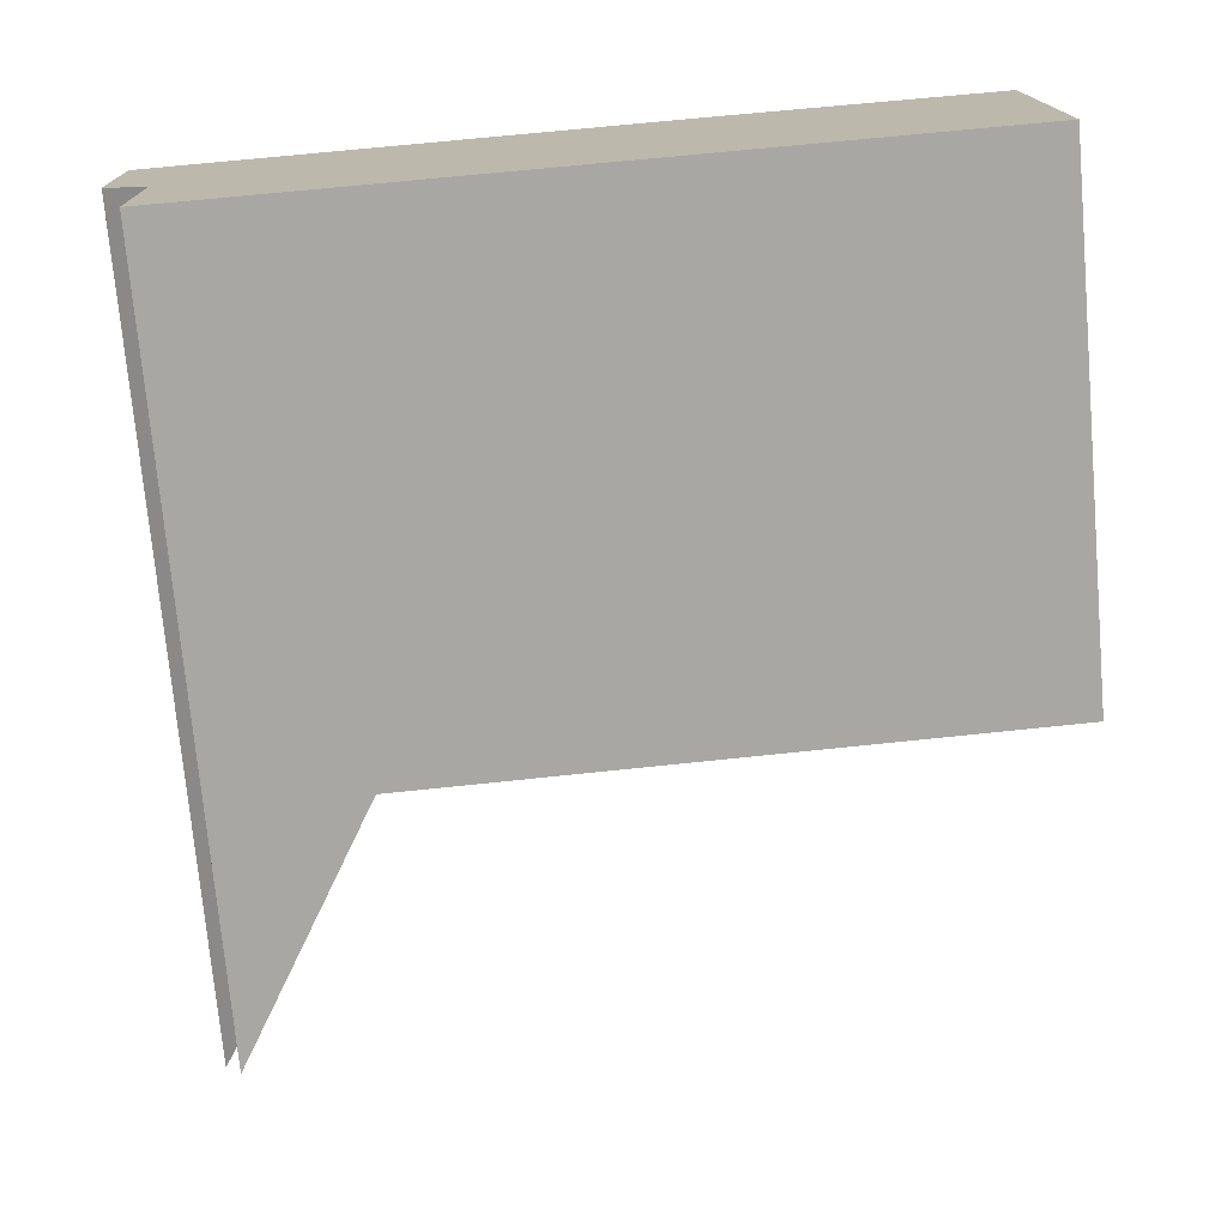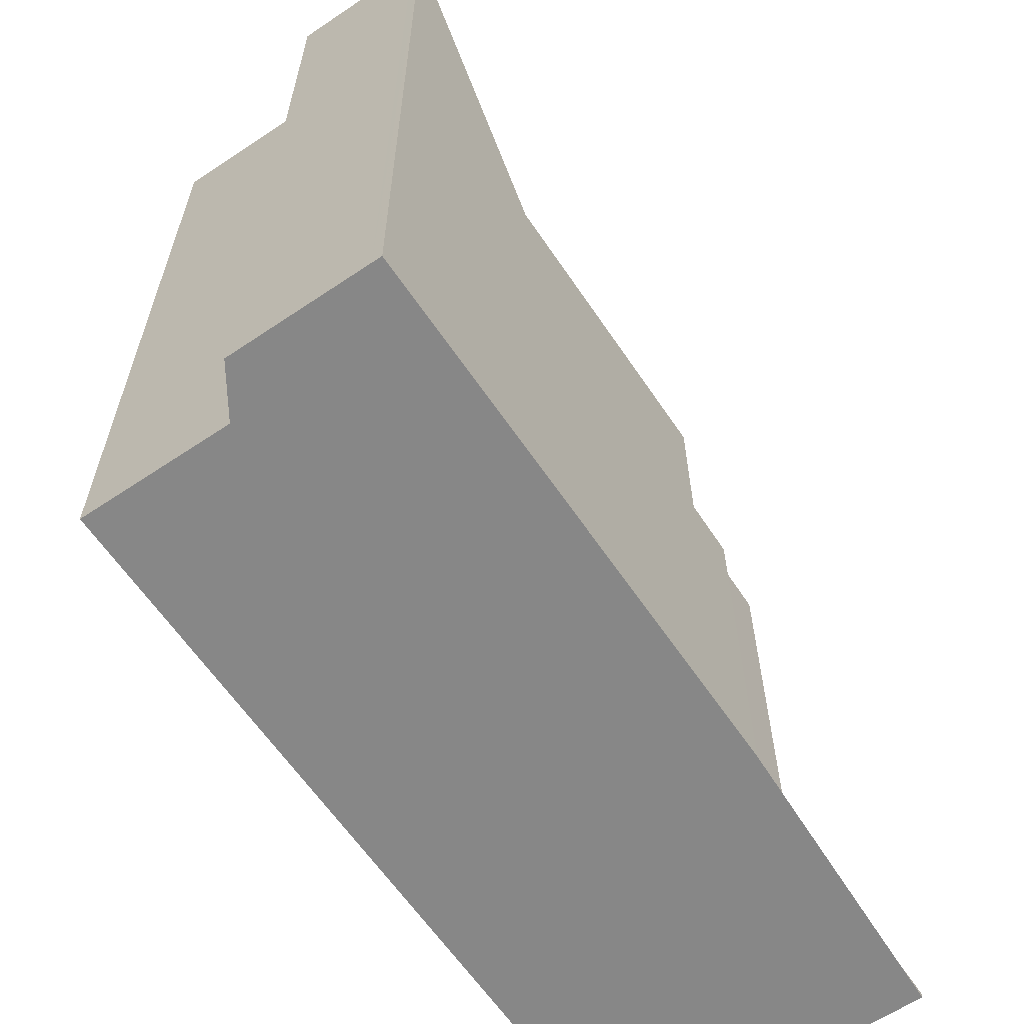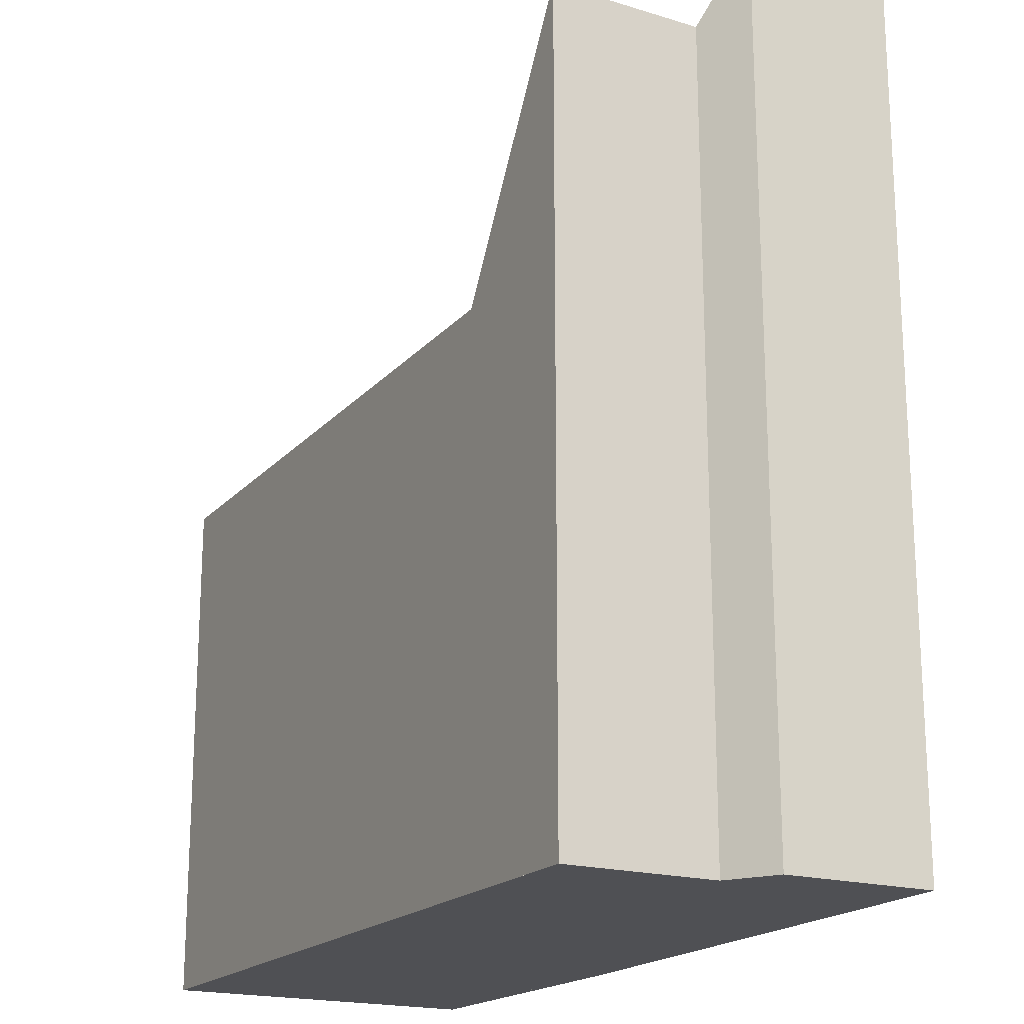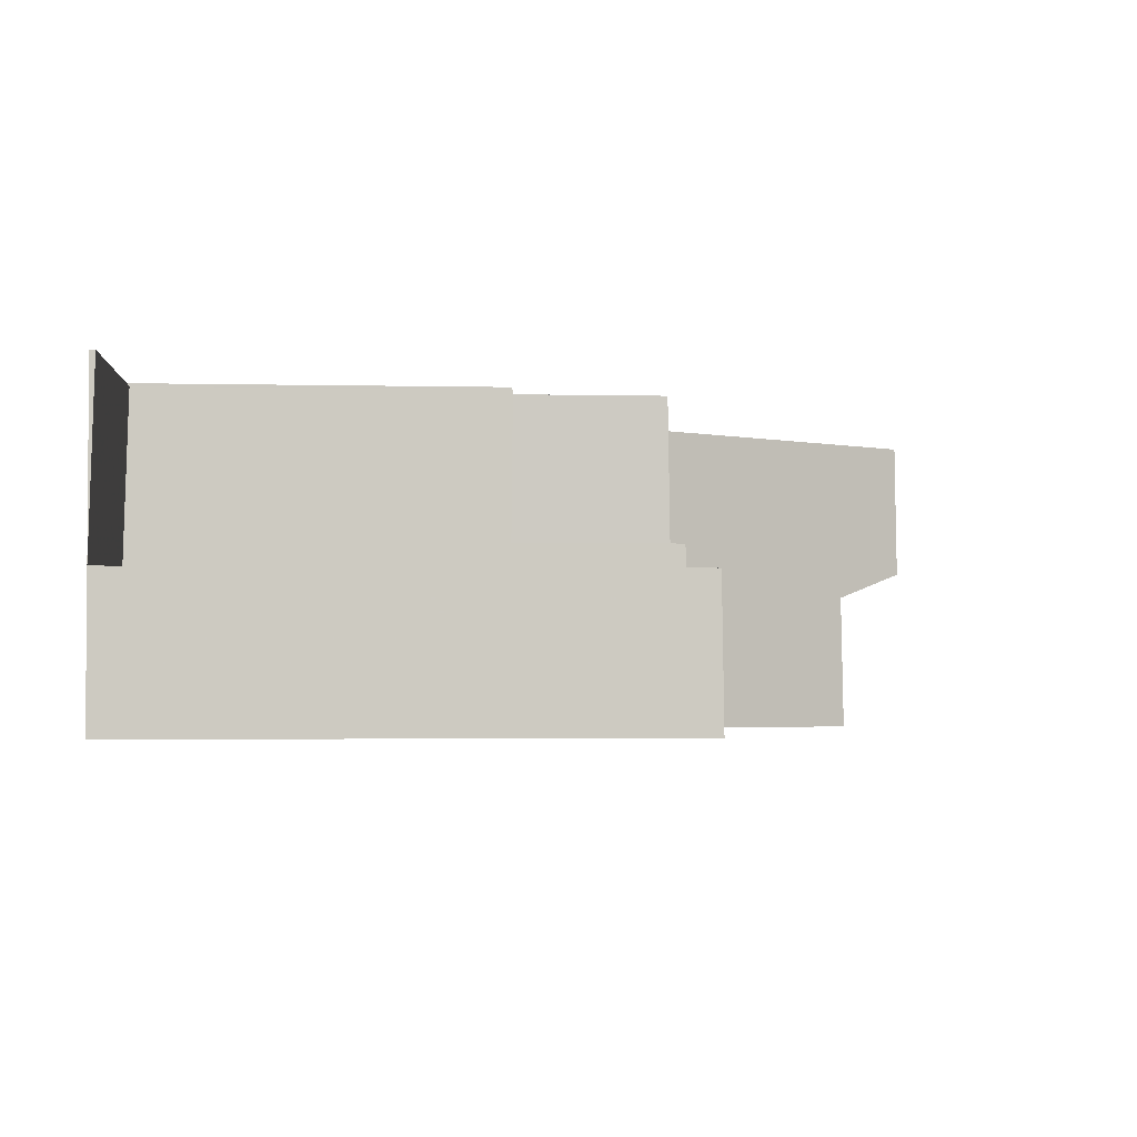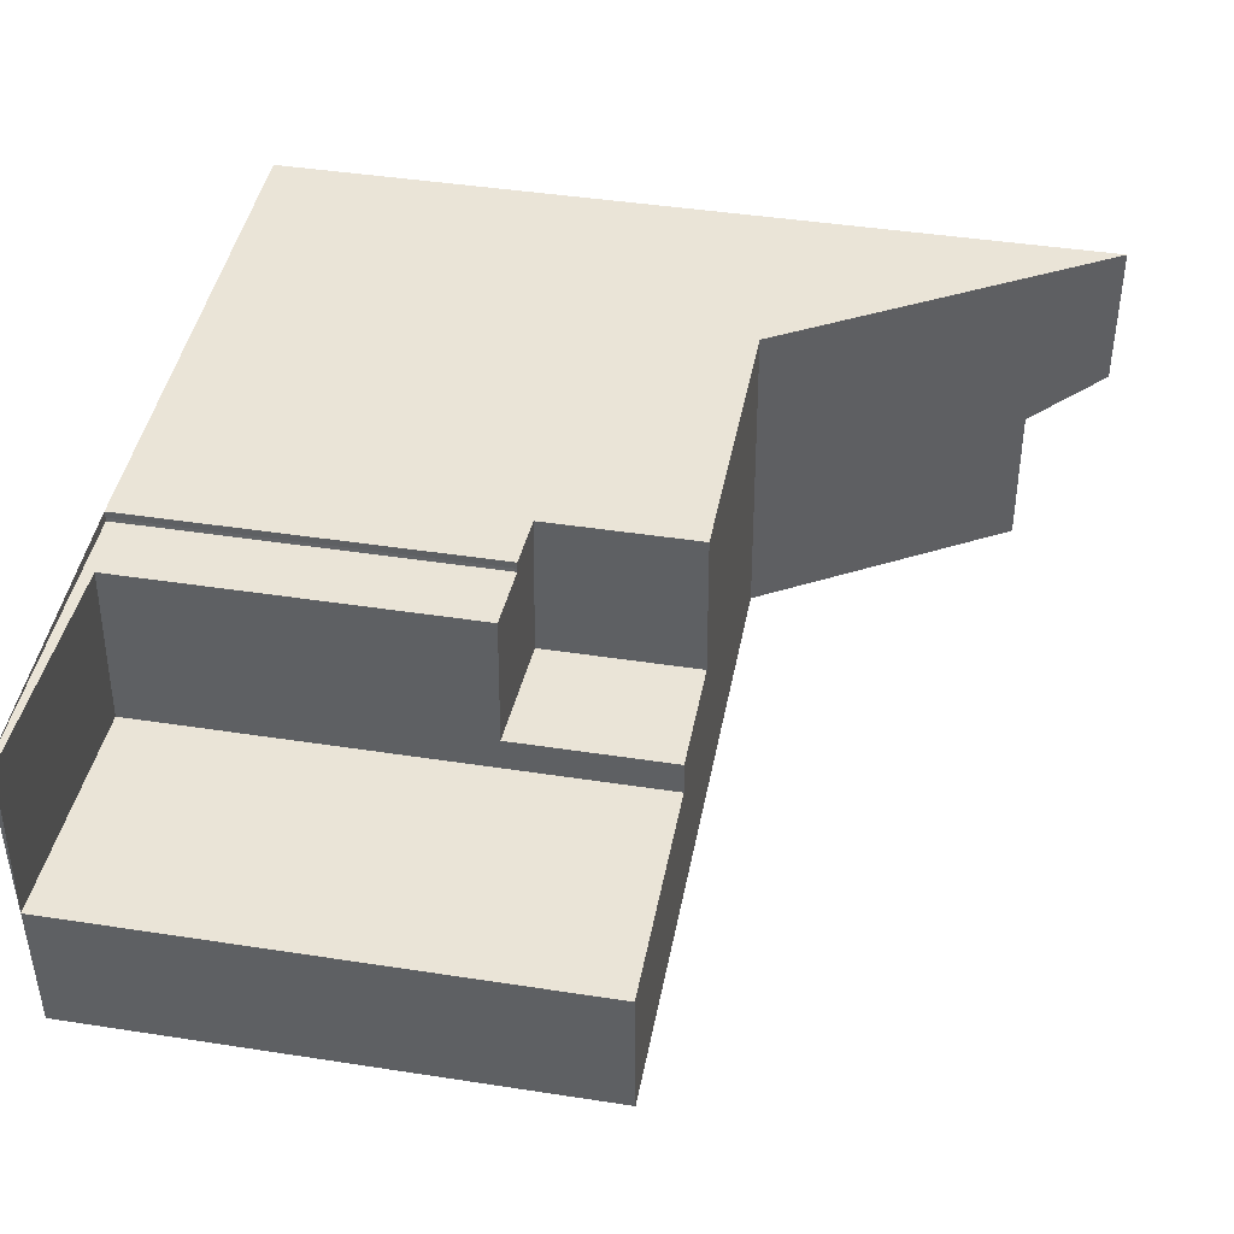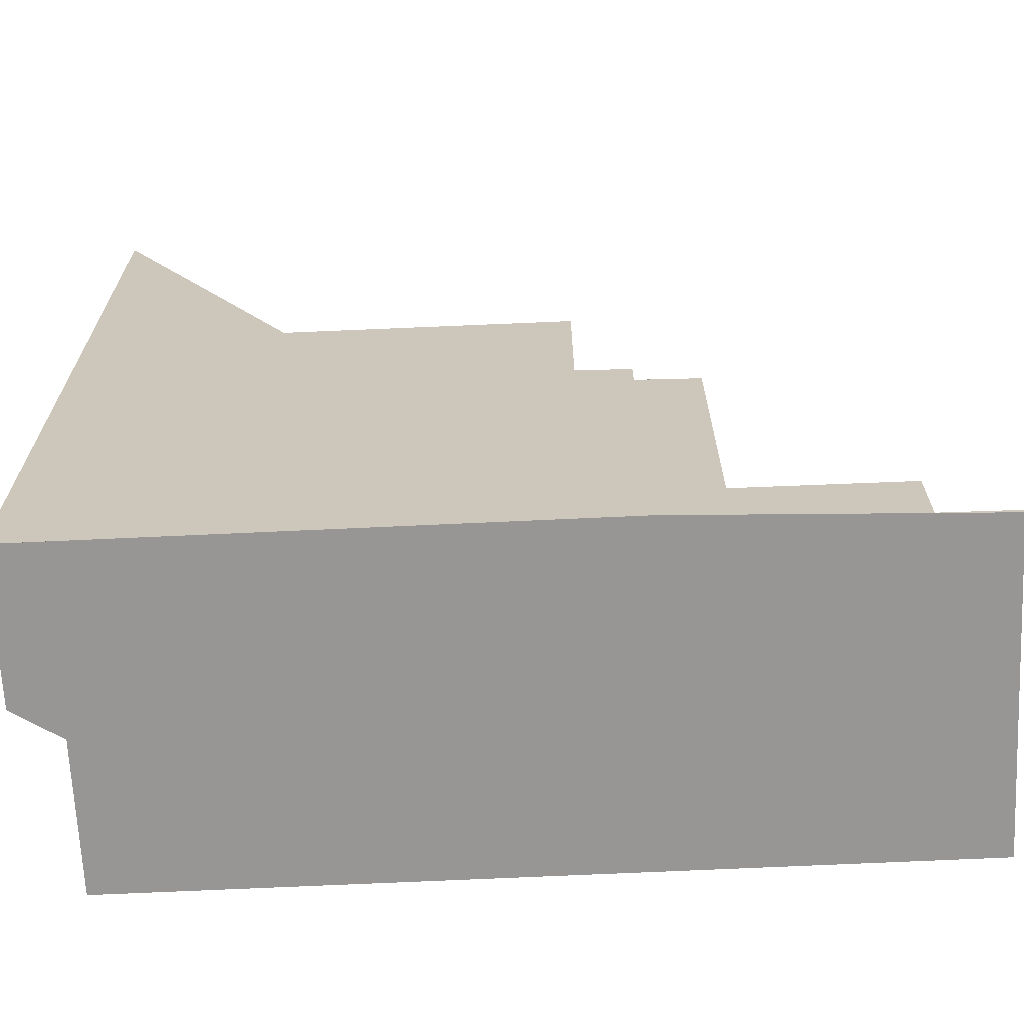
<metadata>
{"format":"obj","ext":"obj","renderer":"f3d","projection":"perspective","resolution":1024,"background":"white","views":[{"elev":-74.3,"azim":-174.9,"up":"+Y"},{"elev":-62.5,"azim":123.3,"up":"+Z"},{"elev":-19.1,"azim":60.5,"up":"+Z"},{"elev":-2.3,"azim":-95.1,"up":"+Y"},{"elev":44.3,"azim":-79.8,"up":"+Y"},{"elev":-67.9,"azim":-178.1,"up":"+Z"}]}
</metadata>
<code>
v -955.4 -1547 8.937
v -955.3 -1541 0.09053
v -940.9 -1541 14.69
v -941 -1544 14.72
v -941.8 -1544 13.39
v -941.8 -1547 13.44
v -950.2 -1541 6.255
v -950.2 -1541 6.256
v -950.2 -1541 6.257
v -944.4 -1547 9.065
v -944.3 -1541 8.994
v -944.3 -1541 8.996
v -944.4 -1547 9.063
v -944.3 -1541 8.994
v -944.4 -1547 9.065
v -949.3 -1541 8.936
v -955.4 -1544 8.907
v -951.3 -1541 0.1925
v -955.4 -1544 0.0005758
v -951.3 -1541 6.195
v -955.4 -1544 5.948
v -949.3 -1541 6.307
v -949.3 -1541 8.939
v -944.3 -1541 8.996
v -940.9 -1541 14.7
v -949.3 -1541 6.305
v -950.2 -1541 6.255
v -941.4 -1541 13.94
v -941.4 -1541 13.94
v -941.4 -1544 13.97
v -955.4 -1547 8.936
v -944.4 -1547 9.063
v -941.8 -1547 13.44
v -949.6 -1541 6.288
v -949.6 -1541 6.29
v -949.6 -1544 8.966
v -949.7 -1547 9.002
v -949.7 -1547 9.004
v -949.6 -1544 6.262
v -949.6 -1544 6.262
v -949.3 -1541 6.307
v -949.3 -1541 6.305
v -949.3 -1544 6.279
v -949.3 -1544 8.969
v -949.4 -1547 9.007
v -949.4 -1547 9.006
v -949.3 -1541 8.939
v -949.3 -1541 8.936
v -949.3 -1544 6.279
v -949.4 -1541 6.3
v -949.4 -1541 6.302
v -949.4 -1544 6.274
v -949.4 -1544 8.968
v -949.4 -1547 9.005
v -949.5 -1547 9.006
v -949.4 -1544 6.274
v -951.4 -1544 8.946
v -951.4 -1547 8.982
v -951.4 -1547 8.984
v -951.4 -1544 6.169
v -951.4 -1544 8.953
v -951.4 -1544 6.163
v -951.3 -1541 6.195
v -951.4 -1544 0.1025
v -951.3 -1541 0.1925
v -951.4 -1544 6.169
v -949.3 -1544 6.279
v -949.3 -1544 8.969
v -941.1 -1544 14.58
v -941.4 -1544 13.97
v -951.4 -1544 0.1204
v -944.4 -1544 9.027
v -951.4 -1544 8.946
v -951.4 -1544 6.169
v -949.3 -1544 8.969
v -944.4 -1544 9.027
v -949.6 -1544 8.966
v -949.4 -1544 8.968
v -951.4 -1544 8.946
v -951.4 -1544 0.1204
v -955.4 -1544 0.01857
v -950.5 -1544 6.214
v -950.5 -1544 8.955
v -950.5 -1541 6.24
v -950.5 -1544 8.955
v -950.6 -1547 8.992
v -950.6 -1547 8.993
v -950.5 -1544 6.214
v -955.3 -1547 8.938
v -955.3 -1547 8.937
v -955.3 -1544 0.02073
v -955.2 -1541 0.09294
v -955.3 -1544 8.908
v -955.3 -1544 5.953
v -955.3 -1544 0.00268
v -942.7 -1541 11.66
v -942.7 -1541 11.66
v -942.8 -1544 11.69
v -942.8 -1547 11.72
v -942.8 -1547 11.73
v -952.4 -1547 8.972
v -952.4 -1547 8.97
v -952.4 -1544 0.09445
v -952.3 -1541 0.1668
v -952.4 -1544 8.941
v -952.4 -1544 6.108
v -952.4 -1544 0.07654
v -944.4 -1544 9.034
v -949.3 -1544 8.977
v -942.8 -1544 11.7
v -941.8 -1544 13.4
v -952.4 -1544 8.941
v -955.3 -1544 8.908
v -952.4 -1544 0.07654
v -955.3 -1544 0.00268
v -951.4 -1544 0.1025
v -944.4 -1544 9.034
v -951.4 -1544 8.953
v -951.4 -1544 6.163
v -949.6 -1544 8.973
v -950.5 -1544 8.963
v -955.4 -1544 8.907
v -955.4 -1544 0.0005758
v -949.4 -1544 8.976
v -951.4 -1544 8.953
v -951.4 -1544 0.1025
v -941.8 -1546 13.42
v -942.8 -1546 11.72
v -949.4 -1546 8.996
v -944.4 -1546 9.053
v -955.3 -1546 8.927
v -952.4 -1546 8.961
v -944.4 -1546 9.053
v -950.6 -1546 8.982
v -949.7 -1546 8.993
v -955.4 -1546 8.926
v -949.4 -1546 8.995
v -951.4 -1546 8.973
v -944 -1541 9.472
v -944 -1541 9.469
v -944.1 -1544 9.516
v -944.1 -1544 9.527
v -944.1 -1546 9.555
v -944.1 -1547 9.568
v -944.1 -1547 9.571
v -955.3 -1547 8.937
v -955.3 -1547 8.939
v -955.2 -1541 0.09321
v -955.3 -1544 0.02124
v -955.3 -1544 8.908
v -955.3 -1544 0.003251
v -955.3 -1546 8.927
v -955.3 -1544 8.908
v -955.3 -1544 5.954
v -955.3 -1544 0.003251
v -955.4 -1547 8.936
v -955.4 -1547 8.937
v -955.4 -1547 1.776e-15
v -955.4 -1547 0
v -955.2 -1541 0.09294
v -955.3 -1541 0.09053
v -955.3 -1541 1.388e-17
v -955.2 -1541 0
v -940.9 -1541 14.7
v -940.9 -1541 14.69
v -940.9 -1541 0
v -940.9 -1541 0
v -941.1 -1544 14.58
v -941 -1544 14.72
v -941 -1544 0
v -941.1 -1544 0
v -941.8 -1544 13.4
v -941.8 -1544 13.39
v -941.8 -1544 0
v -941.8 -1544 0
v -942.8 -1547 11.73
v -941.8 -1547 13.44
v -941.8 -1547 1.776e-15
v -942.8 -1547 1.776e-15
v -950.2 -1541 6.255
v -950.2 -1541 6.255
v -950.2 -1541 0
v -950.2 -1541 8.882e-16
v -950.2 -1541 6.257
v -950.2 -1541 6.256
v -950.2 -1541 0
v -950.2 -1541 0
v -949.6 -1541 6.29
v -950.2 -1541 6.257
v -950.2 -1541 0
v -949.6 -1541 -8.882e-16
v -949.4 -1547 9.007
v -944.4 -1547 9.065
v -944.4 -1547 -1.776e-15
v -949.4 -1547 0
v -944 -1541 9.469
v -944.3 -1541 8.994
v -944.3 -1541 0
v -944 -1541 0
v -941 -1544 14.72
v -940.9 -1541 14.7
v -940.9 -1541 0
v -941 -1544 0
v -950.2 -1541 6.256
v -950.2 -1541 6.255
v -950.2 -1541 8.882e-16
v -950.2 -1541 0
v -940.9 -1541 14.69
v -941.4 -1541 13.94
v -941.4 -1541 0
v -940.9 -1541 0
v -941.8 -1544 13.39
v -941.4 -1544 13.97
v -941.4 -1544 0
v -941.8 -1544 0
v -955.4 -1546 8.926
v -955.4 -1547 8.936
v -955.4 -1547 0
v -955.4 -1546 0
v -941.8 -1547 13.44
v -941.8 -1547 13.44
v -941.8 -1547 1.776e-15
v -941.8 -1547 1.776e-15
v -949.4 -1541 6.302
v -949.6 -1541 6.29
v -949.6 -1541 -8.882e-16
v -949.4 -1541 0
v -950.6 -1547 8.993
v -949.7 -1547 9.004
v -949.7 -1547 0
v -950.6 -1547 0
v -949.5 -1547 9.006
v -949.4 -1547 9.007
v -949.4 -1547 0
v -949.5 -1547 0
v -944.3 -1541 8.994
v -949.3 -1541 8.936
v -949.3 -1541 1.776e-15
v -944.3 -1541 0
v -949.3 -1541 6.307
v -949.4 -1541 6.302
v -949.4 -1541 0
v -949.3 -1541 -8.882e-16
v -949.7 -1547 9.004
v -949.5 -1547 9.006
v -949.5 -1547 0
v -949.7 -1547 0
v -952.4 -1547 8.972
v -951.4 -1547 8.984
v -951.4 -1547 0
v -952.4 -1547 0
v -950.5 -1541 6.24
v -951.3 -1541 6.195
v -951.3 -1541 0
v -950.5 -1541 -8.882e-16
v -941.4 -1544 13.97
v -941.1 -1544 14.58
v -941.1 -1544 0
v -941.4 -1544 0
v -955.3 -1541 0.09053
v -955.4 -1544 0.01857
v -955.4 -1544 0
v -955.3 -1541 1.388e-17
v -950.2 -1541 6.255
v -950.5 -1541 6.24
v -950.5 -1541 -8.882e-16
v -950.2 -1541 0
v -951.4 -1547 8.984
v -950.6 -1547 8.993
v -950.6 -1547 0
v -951.4 -1547 0
v -955.4 -1547 8.937
v -955.3 -1547 8.938
v -955.3 -1547 0
v -955.4 -1547 1.776e-15
v -955.2 -1541 0.09321
v -955.2 -1541 0.09294
v -955.2 -1541 0
v -955.2 -1541 0
v -941.4 -1541 13.94
v -942.7 -1541 11.66
v -942.7 -1541 0
v -941.4 -1541 0
v -944.1 -1547 9.571
v -942.8 -1547 11.73
v -942.8 -1547 1.776e-15
v -944.1 -1547 1.776e-15
v -955.3 -1547 8.939
v -952.4 -1547 8.972
v -952.4 -1547 0
v -955.3 -1547 0
v -951.3 -1541 0.1925
v -952.3 -1541 0.1668
v -952.3 -1541 0
v -951.3 -1541 0
v -941.8 -1546 13.42
v -941.8 -1544 13.4
v -941.8 -1544 0
v -941.8 -1546 -1.776e-15
v -955.4 -1544 0.01857
v -955.4 -1544 0.0005758
v -955.4 -1544 0
v -955.4 -1544 0
v -941.8 -1547 13.44
v -941.8 -1546 13.42
v -941.8 -1546 -1.776e-15
v -941.8 -1547 1.776e-15
v -955.4 -1544 8.907
v -955.4 -1546 8.926
v -955.4 -1546 0
v -955.4 -1544 -1.776e-15
v -942.7 -1541 11.66
v -944 -1541 9.469
v -944 -1541 0
v -942.7 -1541 0
v -944.4 -1547 9.065
v -944.1 -1547 9.571
v -944.1 -1547 1.776e-15
v -944.4 -1547 -1.776e-15
v -955.3 -1547 8.938
v -955.3 -1547 8.939
v -955.3 -1547 0
v -955.3 -1547 0
v -952.3 -1541 0.1668
v -955.2 -1541 0.09321
v -955.2 -1541 0
v -952.3 -1541 0
v -955.4 -1547 0
v -955.3 -1541 0
v -950.2 -1541 0
v -950.2 -1541 0
v -950.2 -1541 0
v -940.9 -1541 0
v -941 -1544 0
v -941.8 -1544 0
v -941.8 -1547 0
f 144 99 100 145
f 114 103 80 126
f 50 42 43 52
f 23 16 22 26
f 140 96 97 139
f 51 41 42 50
f 28 3 25 29
f 70 29 25 4 69
f 102 58 59 101
f 139 97 98 141
f 74 20 18 71
f 34 27 8 9 35
f 46 13 10 45
f 48 11 12 47
f 109 75 76 108
f 84 7 27 34 39 82
f 55 38 37 54
f 120 77 78 124
f 56 40 36 53
f 50 34 35 51
f 54 46 45 55
f 124 78 75 109
f 53 44 49 56
f 52 39 34 50
f 87 59 58 86
f 94 21 17 93
f 95 19 21 94
f 125 79 83 121
f 88 66 57 85
f 68 23 26 67
f 69 30 70
f 142 110 128 143
f 75 47 12 76
f 104 65 80 103
f 82 60 63 84
f 86 37 38 87
f 121 83 77 120
f 85 36 40 88
f 89 1 31 90
f 91 81 2 92
f 153 105 106 154
f 154 106 107 155
f 123 81 91 115
f 96 28 29 97
f 97 29 70 98
f 128 110 111 127
f 99 33 6 100
f 147 89 90 146
f 149 91 92 148
f 105 61 62 106
f 106 62 64 107
f 151 115 91 149
f 130 13 46 129
f 110 98 70 30 5 111
f 146 90 131 152
f 141 98 110 142
f 118 73 74 119
f 119 74 71 116
f 135 37 86 134
f 131 90 31 136
f 137 54 37 135
f 129 46 54 137
f 134 86 58 138
f 138 58 102 132
f 127 33 99 128
f 129 109 108 130
f 152 131 113 150
f 143 128 99 144
f 134 121 120 135
f 136 122 113 131
f 135 120 124 137
f 137 124 109 129
f 138 125 121 134
f 132 112 125 138
f 139 24 14 140
f 141 72 24 139
f 142 117 72 141
f 143 133 117 142
f 144 32 133 143
f 145 15 32 144
f 146 102 101 147
f 148 104 103 149
f 149 103 114 151
f 152 132 102 146
f 154 94 93 153
f 155 95 94 154
f 150 112 132 152
f 157 158 159 156
f 161 162 163 160
f 165 166 167 164
f 169 170 171 168
f 173 174 175 172
f 177 178 179 176
f 181 182 183 180
f 185 186 187 184
f 189 190 191 188
f 193 194 195 192
f 197 198 199 196
f 201 202 203 200
f 205 206 207 204
f 209 210 211 208
f 213 214 215 212
f 217 218 219 216
f 221 222 223 220
f 225 226 227 224
f 229 230 231 228
f 233 234 235 232
f 237 238 239 236
f 241 242 243 240
f 245 246 247 244
f 249 250 251 248
f 253 254 255 252
f 257 258 259 256
f 261 262 263 260
f 265 266 267 264
f 269 270 271 268
f 273 274 275 272
f 277 278 279 276
f 281 282 283 280
f 285 286 287 284
f 289 290 291 288
f 293 294 295 292
f 297 298 299 296
f 301 302 303 300
f 305 306 307 304
f 309 310 311 308
f 313 314 315 312
f 317 318 319 316
f 321 322 323 320
f 325 326 327 324
f 329 330 331 332 333 334 335 336 328

</code>
